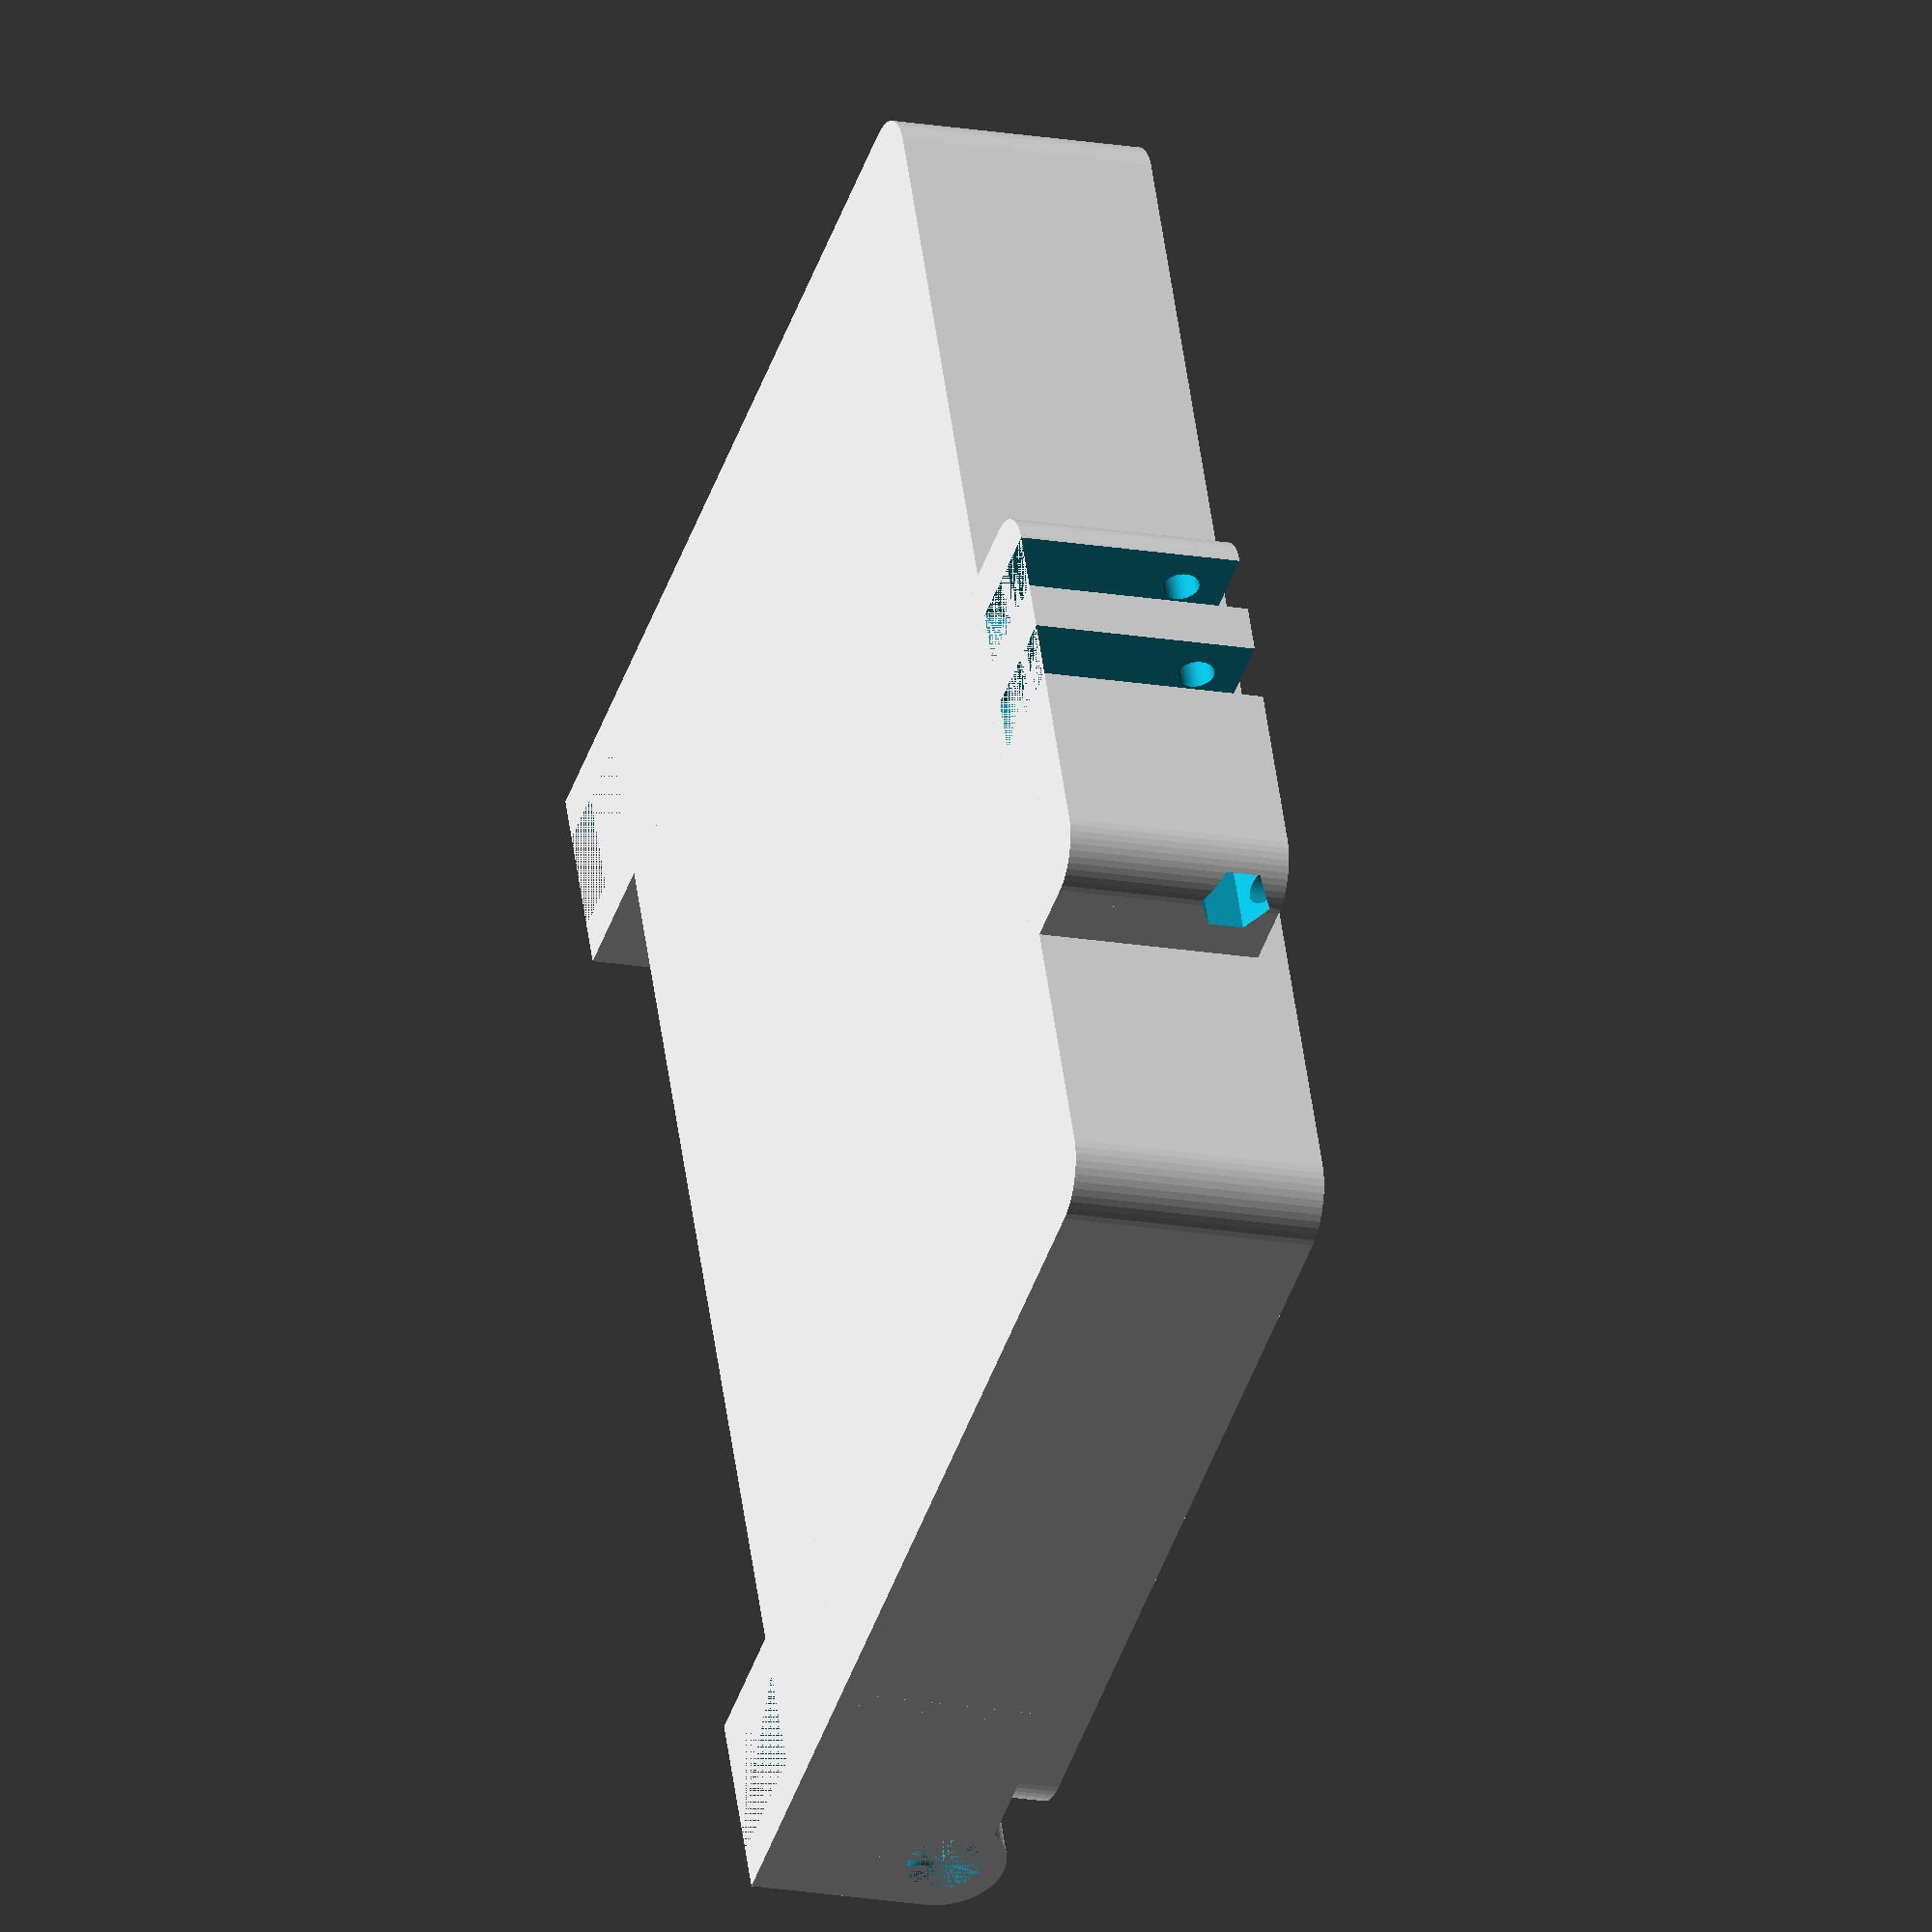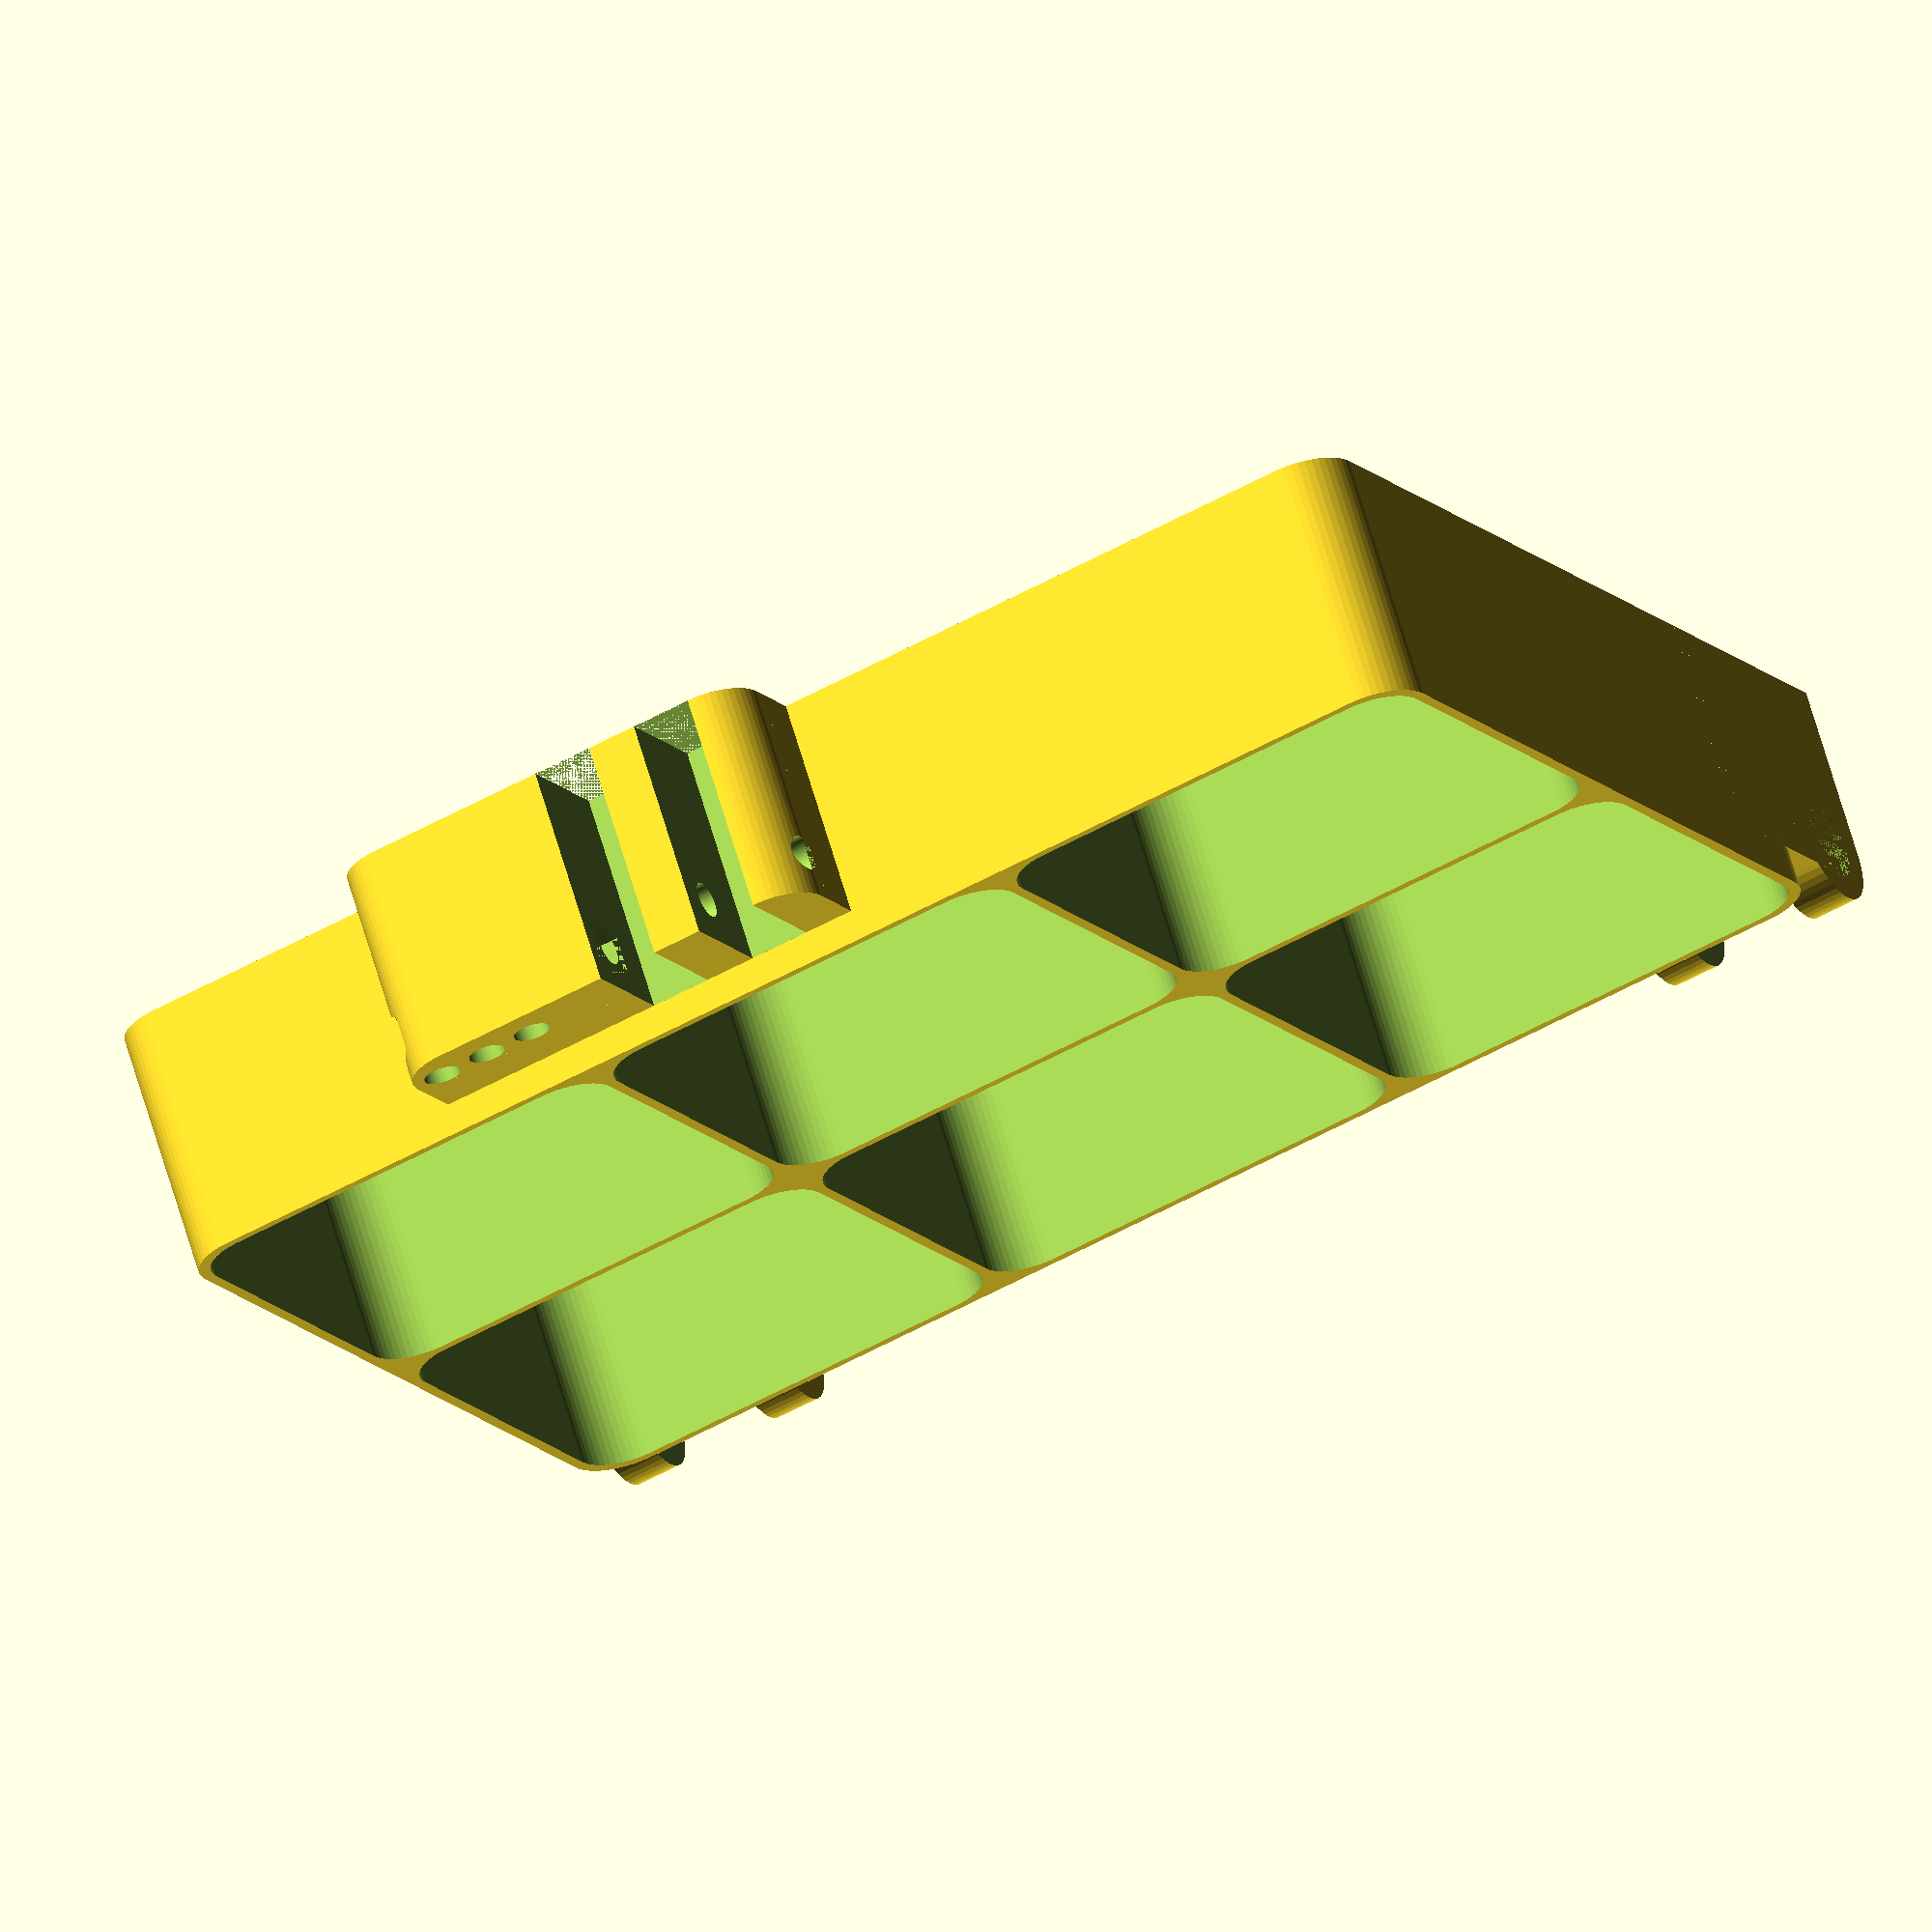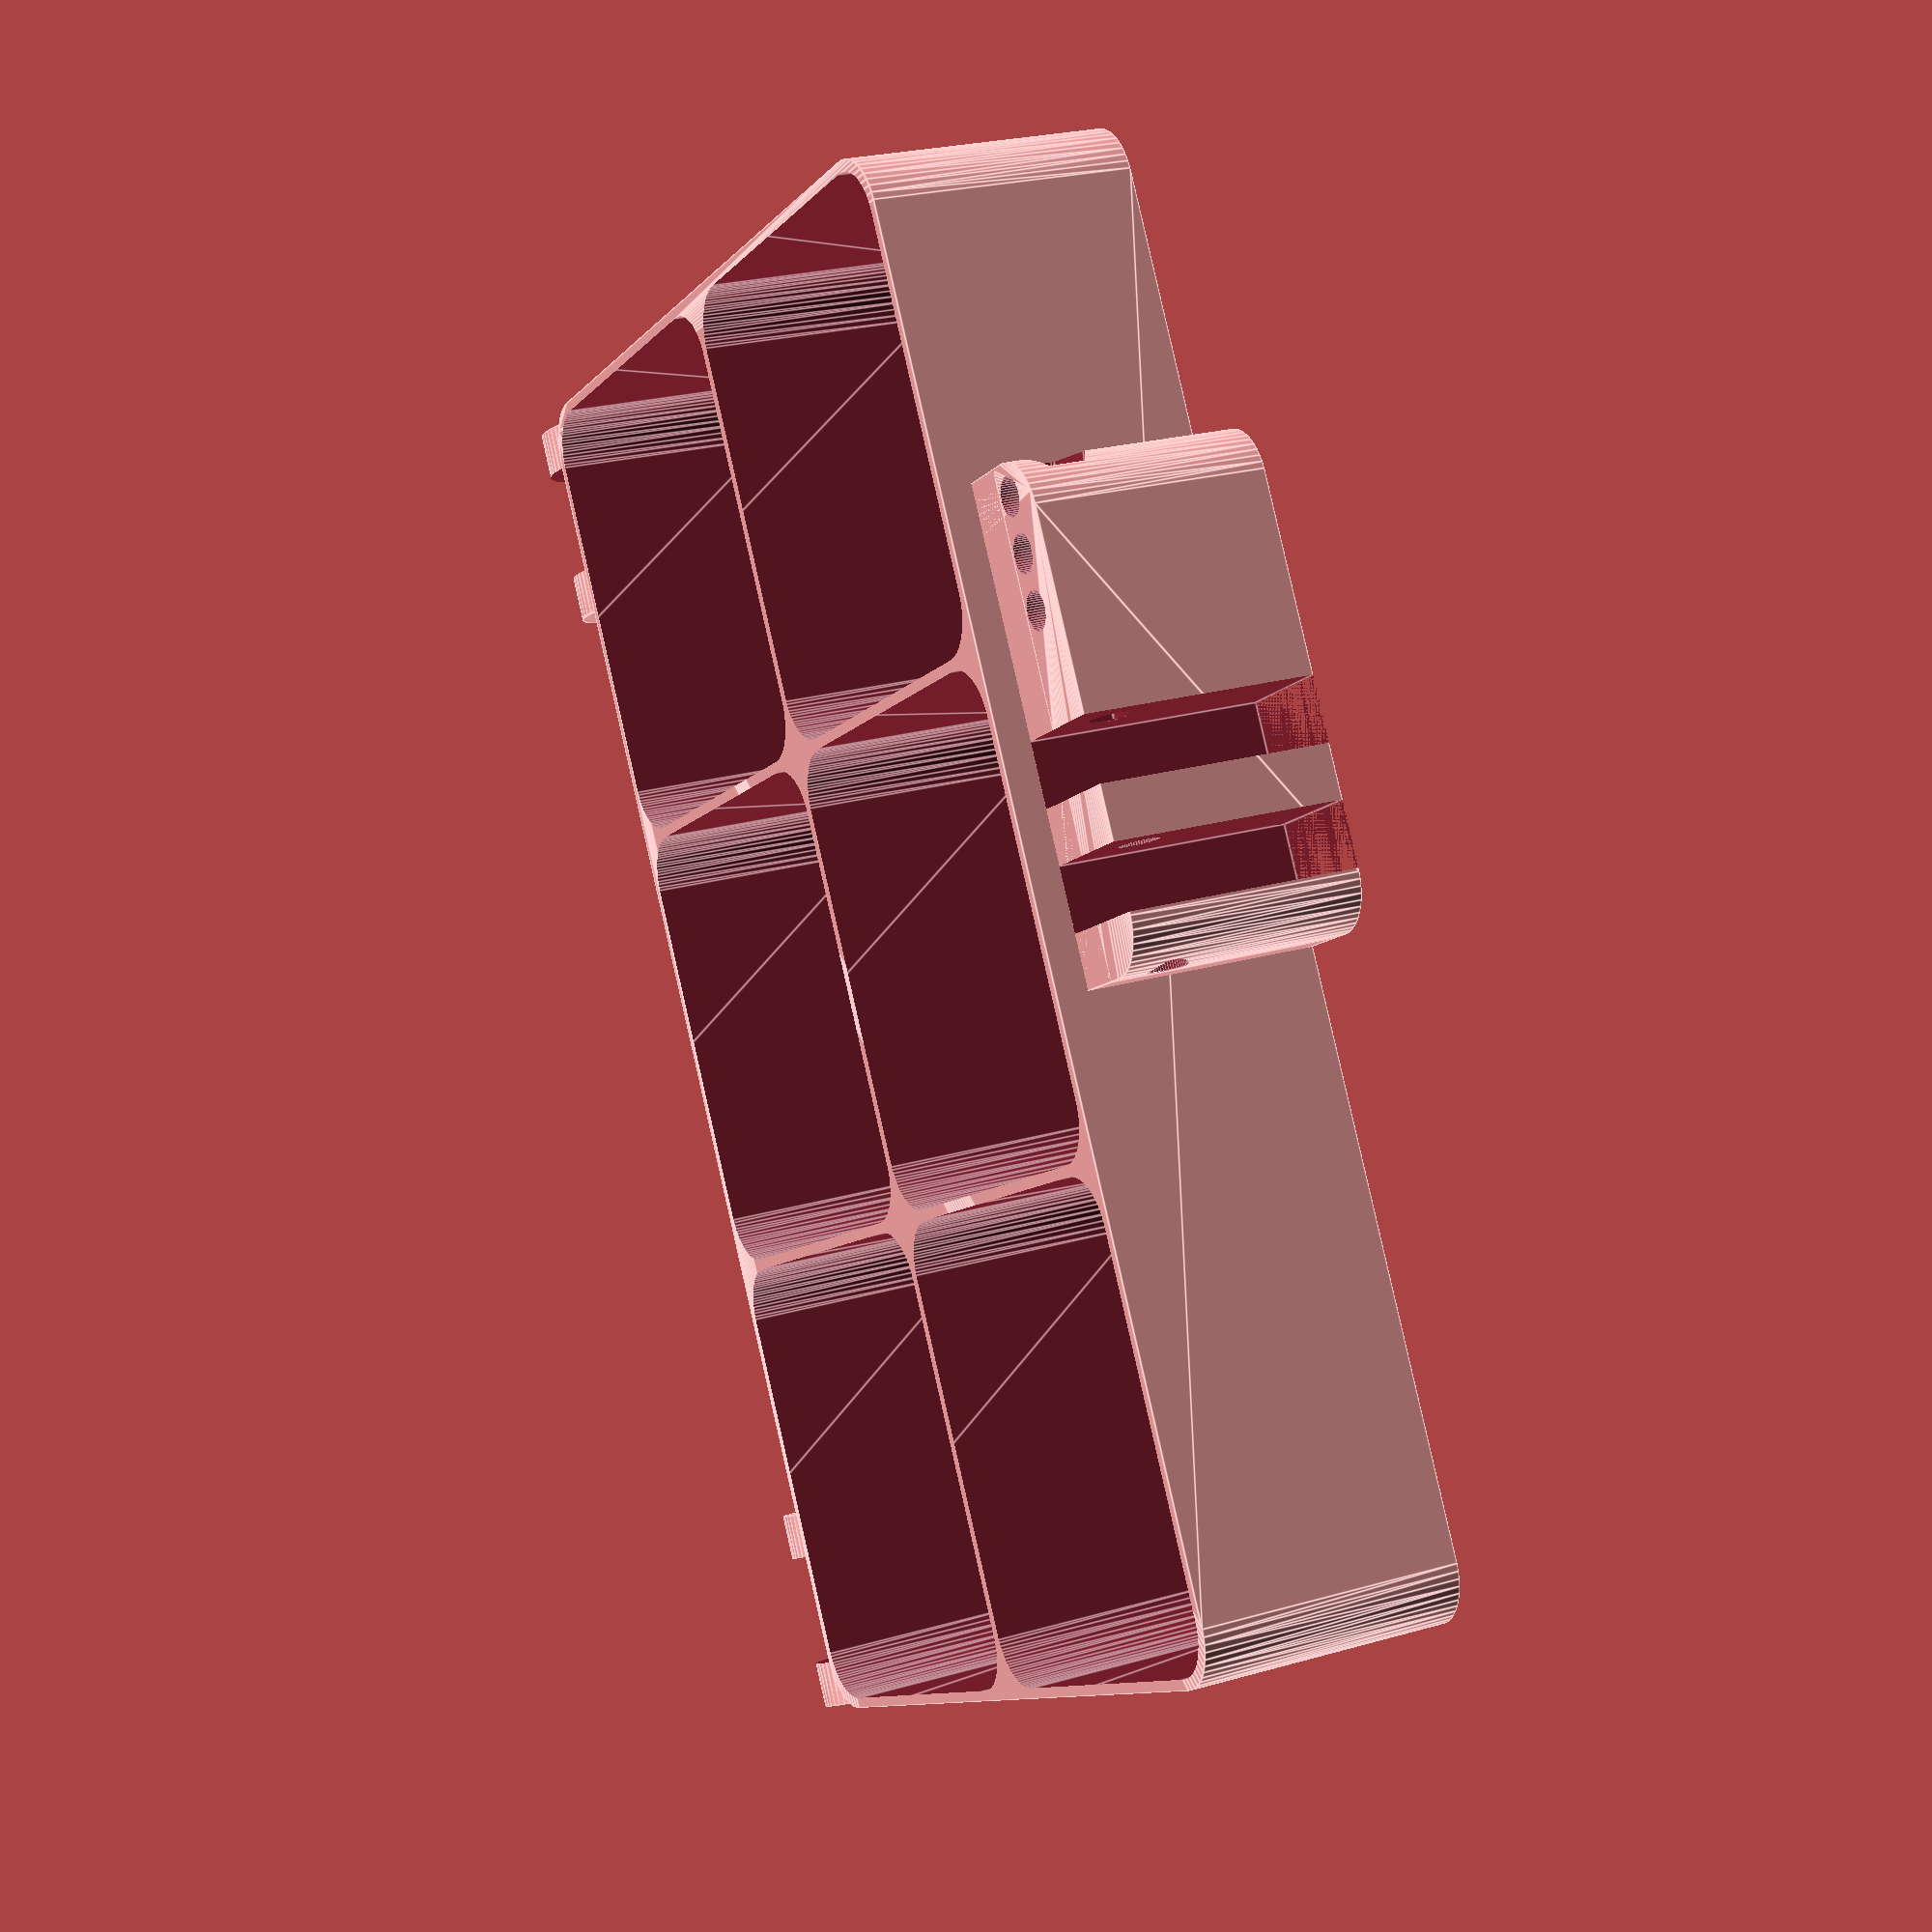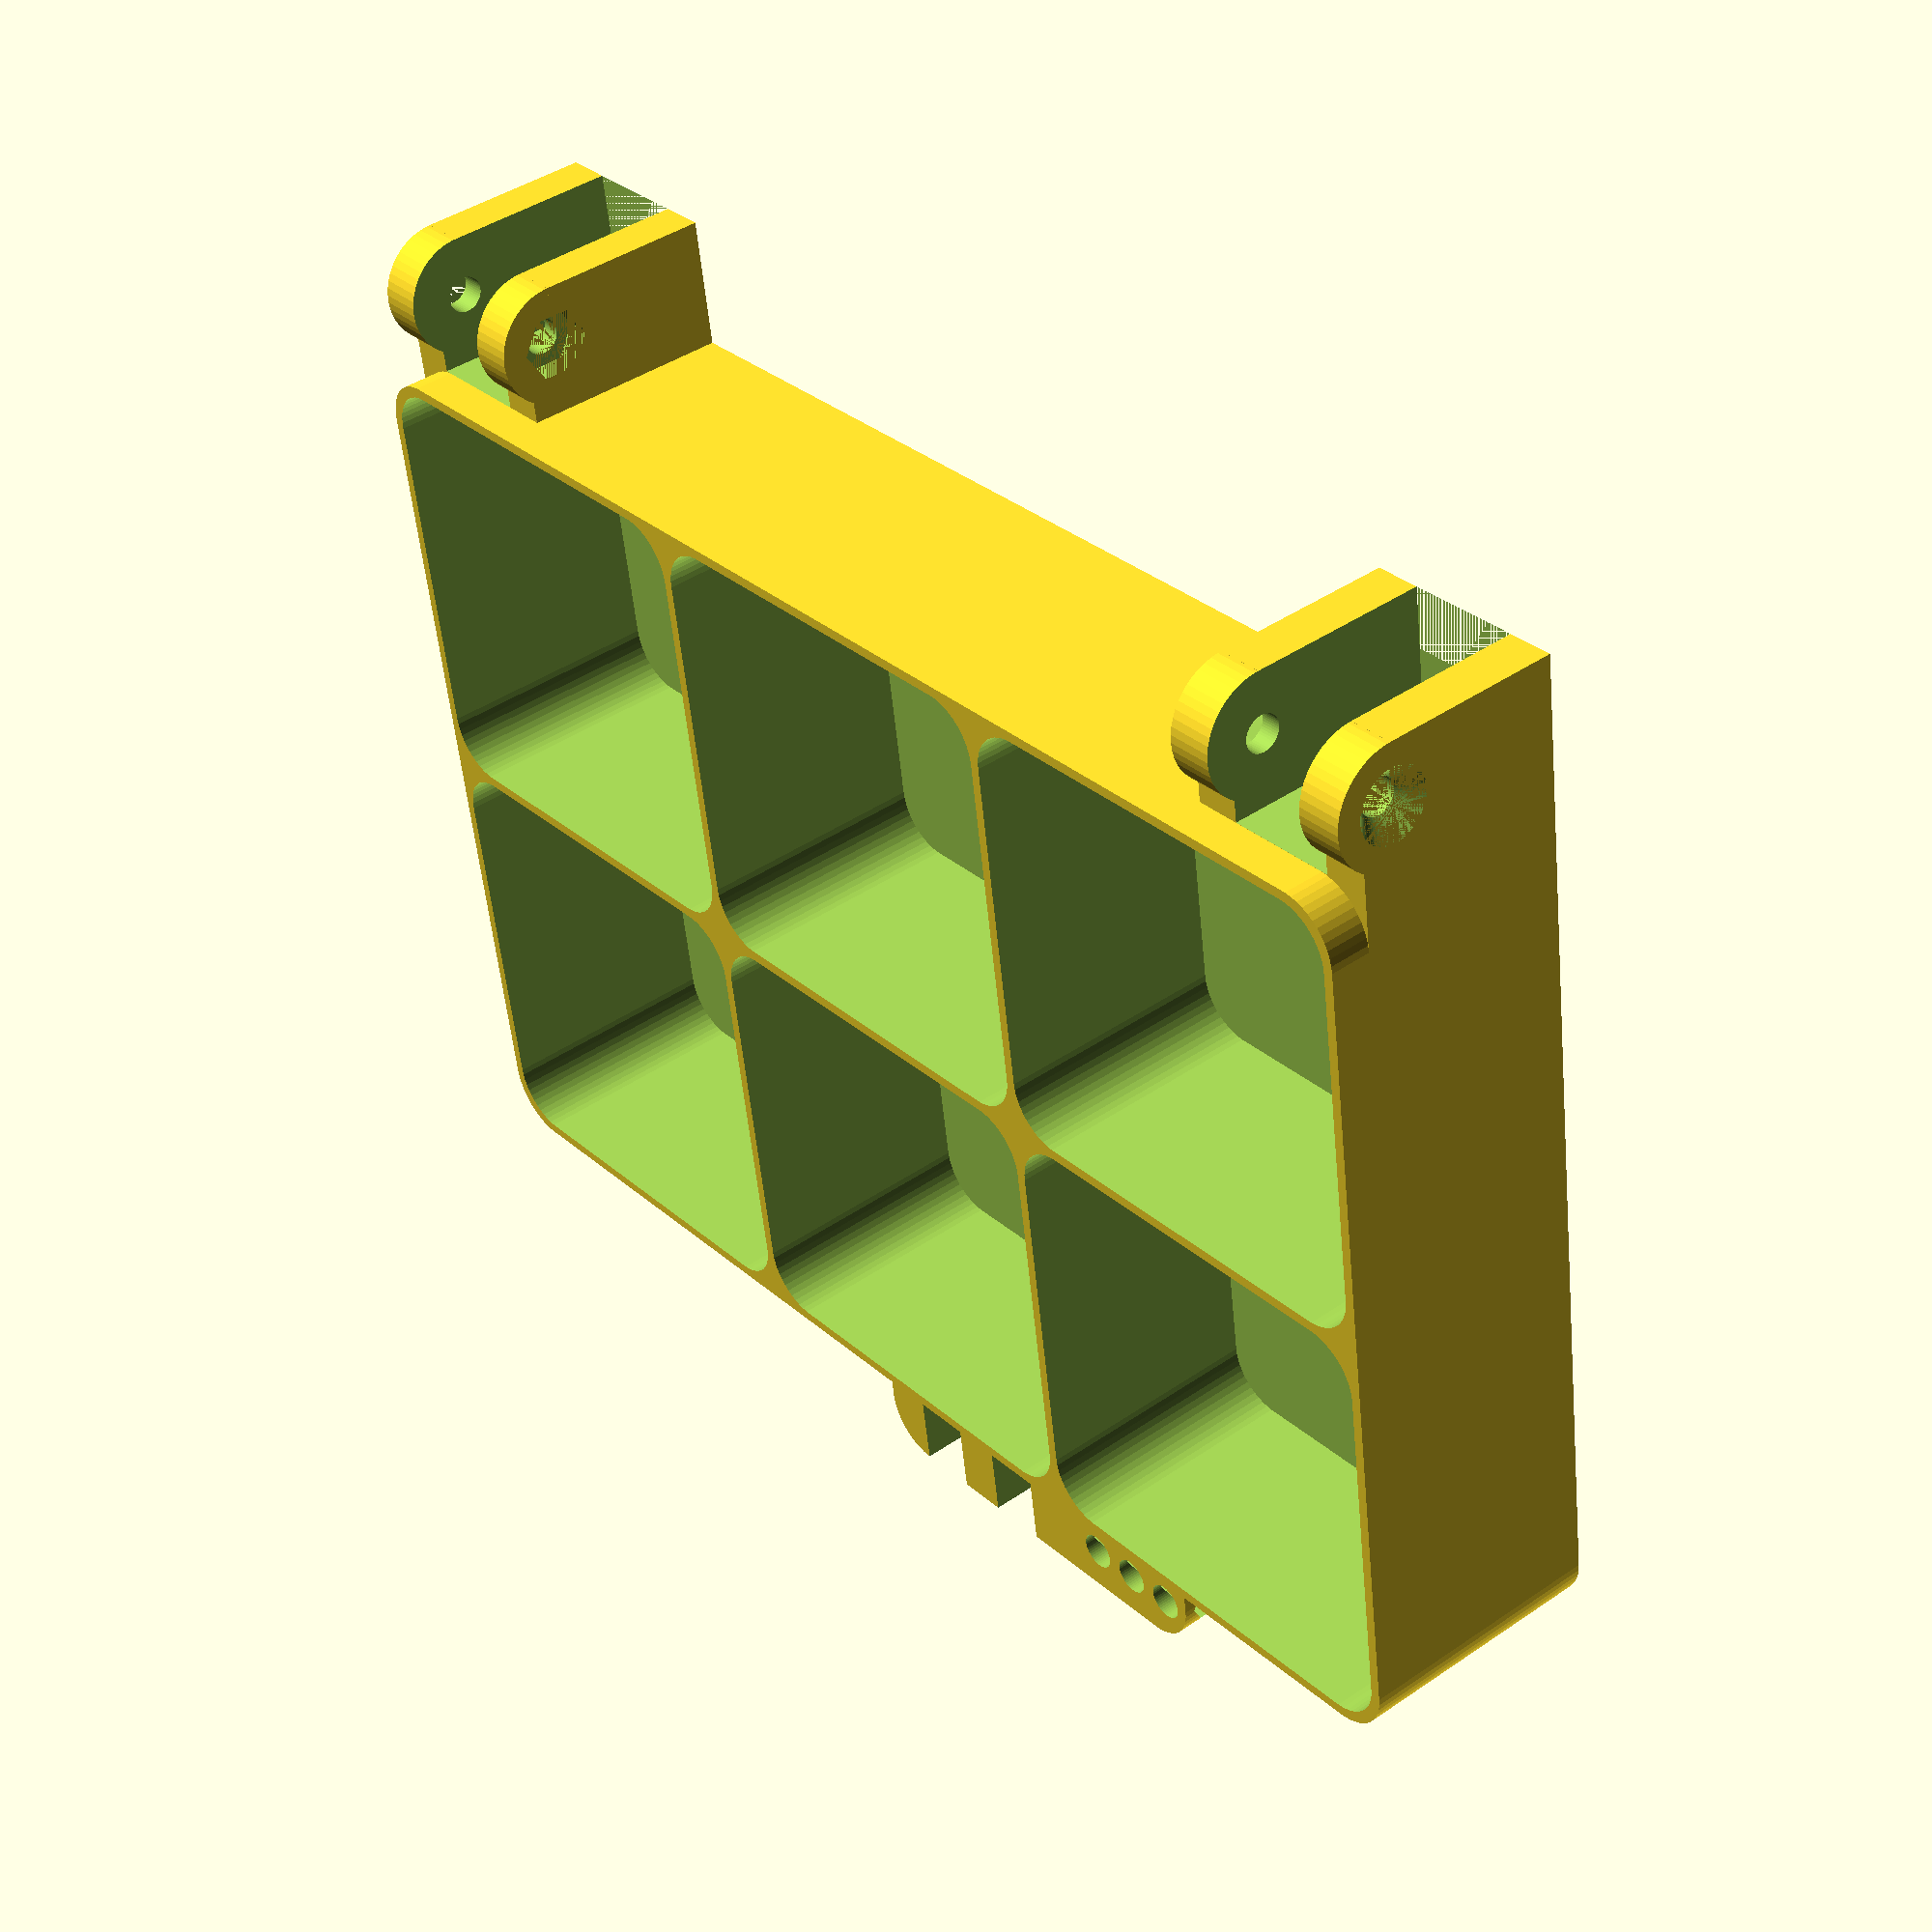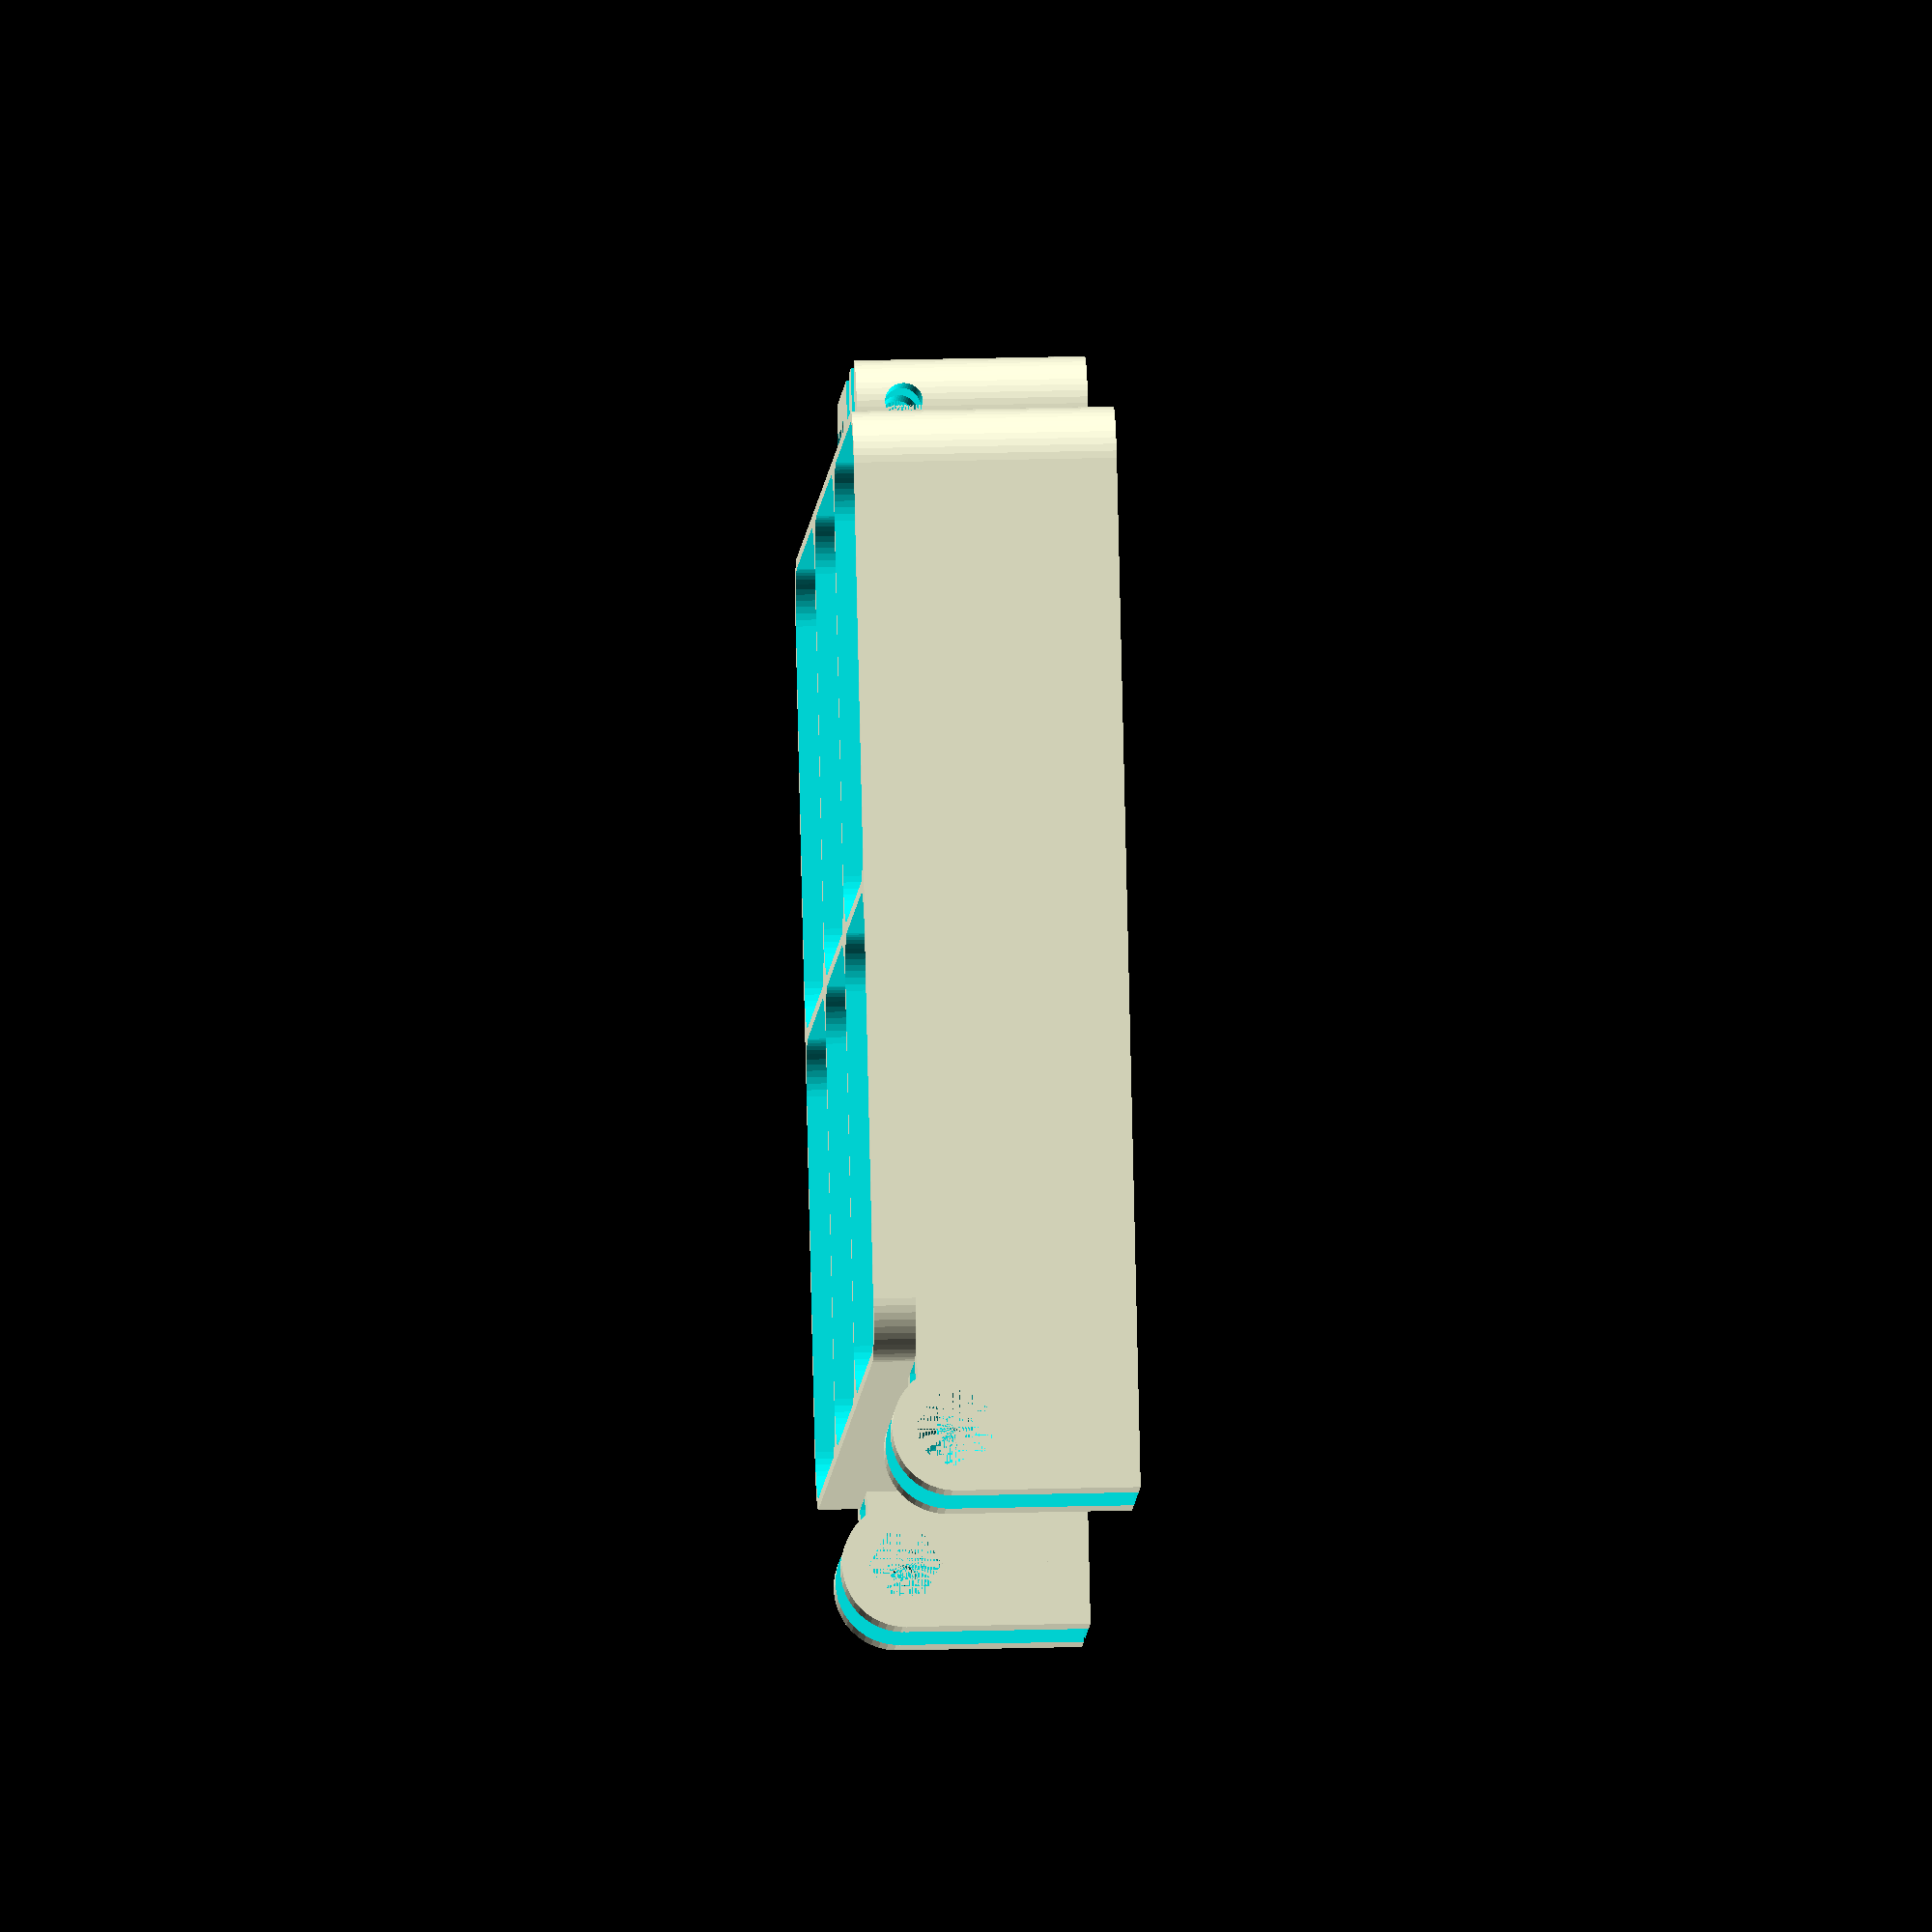
<openscad>
$fn = 50;


difference() {
	union() {
		translate(v = [0, -45.0000000000, 0]) {
			hull() {
				translate(v = [-62.5000000000, 40.0000000000, 0]) {
					cylinder(h = 25, r = 5.5000000000);
				}
				translate(v = [62.5000000000, 40.0000000000, 0]) {
					cylinder(h = 25, r = 5.5000000000);
				}
				translate(v = [-62.5000000000, -40.0000000000, 0]) {
					cylinder(h = 25, r = 5.5000000000);
				}
				translate(v = [62.5000000000, -40.0000000000, 0]) {
					cylinder(h = 25, r = 5.5000000000);
				}
			}
		}
		translate(v = [48.0000000000, 7.5000000000, 17.5000000000]) {
			rotate(a = [0, 90, 0]) {
				cylinder(h = 20, r = 6.0000000000);
			}
		}
		translate(v = [48.0000000000, -15.0000000000, 0.0000000000]) {
			cube(size = [20, 22.5000000000, 21]);
		}
		translate(v = [48.0000000000, -13.5000000000, 0.0000000000]) {
			cube(size = [20, 27, 17.5000000000]);
		}
		translate(v = [-68.0000000000, 7.5000000000, 17.5000000000]) {
			rotate(a = [0, 90, 0]) {
				cylinder(h = 20, r = 6.0000000000);
			}
		}
		translate(v = [-68.0000000000, -15.0000000000, 0.0000000000]) {
			cube(size = [20, 22.5000000000, 21]);
		}
		translate(v = [-68.0000000000, -13.5000000000, 0.0000000000]) {
			cube(size = [20, 27, 17.5000000000]);
		}
		translate(v = [14.5000000000, -96.0000000000, 0.0000000000]) {
			hull() {
				translate(v = [-17.5000000000, 1.0000000000, 0]) {
					cylinder(h = 22, r = 5);
				}
				translate(v = [17.5000000000, 1.0000000000, 0]) {
					cylinder(h = 22, r = 5);
				}
				translate(v = [-17.5000000000, -1.0000000000, 0]) {
					cylinder(h = 22, r = 5);
				}
				translate(v = [17.5000000000, -1.0000000000, 0]) {
					cylinder(h = 22, r = 5);
				}
			}
		}
		translate(v = [-8.0000000000, -95.5000000000, 0.0000000000]) {
			cube(size = [45, 7, 22]);
		}
	}
	union() {
		translate(v = [68.0000000000, 7.5000000000, 17.5000000000]) {
			rotate(a = [0, 90, 0]) {
				difference() {
					union() {
						translate(v = [0, 0, -20.0000000000]) {
							rotate(a = [0, 0, 0]) {
								difference() {
									union() {
										linear_extrude(height = 2.5000000000) {
											polygon(points = [[3.4620000000, 0.0000000000], [1.7310000000, 2.9981799479], [-1.7310000000, 2.9981799479], [-3.4620000000, 0.0000000000], [-1.7310000000, -2.9981799479], [1.7310000000, -2.9981799479]]);
										}
									}
									union();
								}
							}
						}
						translate(v = [0, 0, -20.0000000000]) {
							rotate(a = [0, 0, 0]) {
								difference() {
									union() {
										linear_extrude(height = 2.5000000000) {
											polygon(points = [[3.4620000000, 0.0000000000], [1.7310000000, 2.9981799479], [-1.7310000000, 2.9981799479], [-3.4620000000, 0.0000000000], [-1.7310000000, -2.9981799479], [1.7310000000, -2.9981799479]]);
										}
									}
									union();
								}
							}
						}
						translate(v = [0, 0, -20.0000000000]) {
							rotate(a = [0, 0, 0]) {
								difference() {
									union() {
										linear_extrude(height = 2.5000000000) {
											polygon(points = [[3.4620000000, 0.0000000000], [1.7310000000, 2.9981799479], [-1.7310000000, 2.9981799479], [-3.4620000000, 0.0000000000], [-1.7310000000, -2.9981799479], [1.7310000000, -2.9981799479]]);
										}
									}
									union();
								}
							}
						}
						translate(v = [0, 0, -20.0000000000]) {
							cylinder(h = 20, r = 1.5000000000);
						}
						translate(v = [0, 0, -1.9000000000]) {
							cylinder(h = 1.9000000000, r1 = 1.8000000000, r2 = 3.6000000000);
						}
						translate(v = [0, 0, -20.0000000000]) {
							cylinder(h = 20, r = 1.8000000000);
						}
						translate(v = [0, 0, -20.0000000000]) {
							cylinder(h = 20, r = 1.5000000000);
						}
					}
					union();
				}
			}
		}
		translate(v = [-68.0000000000, 7.5000000000, 17.5000000000]) {
			rotate(a = [0, 270, 0]) {
				difference() {
					union() {
						translate(v = [0, 0, -20.0000000000]) {
							rotate(a = [0, 0, 0]) {
								difference() {
									union() {
										linear_extrude(height = 2.5000000000) {
											polygon(points = [[3.4620000000, 0.0000000000], [1.7310000000, 2.9981799479], [-1.7310000000, 2.9981799479], [-3.4620000000, 0.0000000000], [-1.7310000000, -2.9981799479], [1.7310000000, -2.9981799479]]);
										}
									}
									union();
								}
							}
						}
						translate(v = [0, 0, -20.0000000000]) {
							rotate(a = [0, 0, 0]) {
								difference() {
									union() {
										linear_extrude(height = 2.5000000000) {
											polygon(points = [[3.4620000000, 0.0000000000], [1.7310000000, 2.9981799479], [-1.7310000000, 2.9981799479], [-3.4620000000, 0.0000000000], [-1.7310000000, -2.9981799479], [1.7310000000, -2.9981799479]]);
										}
									}
									union();
								}
							}
						}
						translate(v = [0, 0, -20.0000000000]) {
							rotate(a = [0, 0, 0]) {
								difference() {
									union() {
										linear_extrude(height = 2.5000000000) {
											polygon(points = [[3.4620000000, 0.0000000000], [1.7310000000, 2.9981799479], [-1.7310000000, 2.9981799479], [-3.4620000000, 0.0000000000], [-1.7310000000, -2.9981799479], [1.7310000000, -2.9981799479]]);
										}
									}
									union();
								}
							}
						}
						translate(v = [0, 0, -20.0000000000]) {
							cylinder(h = 20, r = 1.5000000000);
						}
						translate(v = [0, 0, -1.9000000000]) {
							cylinder(h = 1.9000000000, r1 = 1.8000000000, r2 = 3.6000000000);
						}
						translate(v = [0, 0, -20.0000000000]) {
							cylinder(h = 20, r = 1.8000000000);
						}
						translate(v = [0, 0, -20.0000000000]) {
							cylinder(h = 20, r = 1.5000000000);
						}
					}
					union();
				}
			}
		}
		translate(v = [14.0000000000, -97.5000000000, 17.5000000000]) {
			rotate(a = [0, 90, 0]) {
				difference() {
					union() {
						linear_extrude(height = 25) {
							polygon(points = [[3.4620000000, 0.0000000000], [1.7310000000, 2.9981799479], [-1.7310000000, 2.9981799479], [-3.4620000000, 0.0000000000], [-1.7310000000, -2.9981799479], [1.7310000000, -2.9981799479]]);
						}
					}
					union();
				}
			}
		}
		translate(v = [-45.0000000000, -67.5000000000, 2]) {
			hull() {
				translate(v = [-17.0000000000, 17.0000000000, 0]) {
					cylinder(h = 50, r = 5);
				}
				translate(v = [17.0000000000, 17.0000000000, 0]) {
					cylinder(h = 50, r = 5);
				}
				translate(v = [-17.0000000000, -17.0000000000, 0]) {
					cylinder(h = 50, r = 5);
				}
				translate(v = [17.0000000000, -17.0000000000, 0]) {
					cylinder(h = 50, r = 5);
				}
			}
		}
		translate(v = [-45.0000000000, -22.5000000000, 2]) {
			hull() {
				translate(v = [-17.0000000000, 17.0000000000, 0]) {
					cylinder(h = 50, r = 5);
				}
				translate(v = [17.0000000000, 17.0000000000, 0]) {
					cylinder(h = 50, r = 5);
				}
				translate(v = [-17.0000000000, -17.0000000000, 0]) {
					cylinder(h = 50, r = 5);
				}
				translate(v = [17.0000000000, -17.0000000000, 0]) {
					cylinder(h = 50, r = 5);
				}
			}
		}
		translate(v = [0.0000000000, -67.5000000000, 2]) {
			hull() {
				translate(v = [-17.0000000000, 17.0000000000, 0]) {
					cylinder(h = 50, r = 5);
				}
				translate(v = [17.0000000000, 17.0000000000, 0]) {
					cylinder(h = 50, r = 5);
				}
				translate(v = [-17.0000000000, -17.0000000000, 0]) {
					cylinder(h = 50, r = 5);
				}
				translate(v = [17.0000000000, -17.0000000000, 0]) {
					cylinder(h = 50, r = 5);
				}
			}
		}
		translate(v = [0.0000000000, -22.5000000000, 2]) {
			hull() {
				translate(v = [-17.0000000000, 17.0000000000, 0]) {
					cylinder(h = 50, r = 5);
				}
				translate(v = [17.0000000000, 17.0000000000, 0]) {
					cylinder(h = 50, r = 5);
				}
				translate(v = [-17.0000000000, -17.0000000000, 0]) {
					cylinder(h = 50, r = 5);
				}
				translate(v = [17.0000000000, -17.0000000000, 0]) {
					cylinder(h = 50, r = 5);
				}
			}
		}
		translate(v = [45.0000000000, -67.5000000000, 2]) {
			hull() {
				translate(v = [-17.0000000000, 17.0000000000, 0]) {
					cylinder(h = 50, r = 5);
				}
				translate(v = [17.0000000000, 17.0000000000, 0]) {
					cylinder(h = 50, r = 5);
				}
				translate(v = [-17.0000000000, -17.0000000000, 0]) {
					cylinder(h = 50, r = 5);
				}
				translate(v = [17.0000000000, -17.0000000000, 0]) {
					cylinder(h = 50, r = 5);
				}
			}
		}
		translate(v = [45.0000000000, -22.5000000000, 2]) {
			hull() {
				translate(v = [-17.0000000000, 17.0000000000, 0]) {
					cylinder(h = 50, r = 5);
				}
				translate(v = [17.0000000000, 17.0000000000, 0]) {
					cylinder(h = 50, r = 5);
				}
				translate(v = [-17.0000000000, -17.0000000000, 0]) {
					cylinder(h = 50, r = 5);
				}
				translate(v = [17.0000000000, -17.0000000000, 0]) {
					cylinder(h = 50, r = 5);
				}
			}
		}
		translate(v = [52.5000000000, 0.5000000000, 0.0000000000]) {
			cube(size = [11, 17, 25]);
		}
		translate(v = [-63.5000000000, 0.5000000000, 0.0000000000]) {
			cube(size = [11, 17, 25]);
		}
		translate(v = [-3.0000000000, -107.5000000000, 0.0000000000]) {
			cube(size = [6, 17, 25]);
		}
		translate(v = [8.0000000000, -107.5000000000, 0.0000000000]) {
			cube(size = [6, 17, 25]);
		}
		translate(v = [-8.0000000000, -97.5000000000, 17.5000000000]) {
			rotate(a = [0, 90, 0]) {
				cylinder(h = 45, r = 1.8000000000);
			}
		}
		translate(v = [24.0000000000, -97.5000000000, 17.5000000000]) {
			cylinder(h = 5, r = 1.8000000000);
		}
		translate(v = [29.0000000000, -97.5000000000, 17.5000000000]) {
			cylinder(h = 5, r = 1.8000000000);
		}
		translate(v = [34.0000000000, -97.5000000000, 17.5000000000]) {
			cylinder(h = 5, r = 1.8000000000);
		}
	}
}
</openscad>
<views>
elev=18.0 azim=113.3 roll=250.8 proj=o view=solid
elev=112.8 azim=332.6 roll=196.4 proj=o view=solid
elev=156.3 azim=59.2 roll=115.7 proj=p view=edges
elev=317.9 azim=351.3 roll=50.6 proj=p view=solid
elev=337.1 azim=150.7 roll=87.3 proj=o view=wireframe
</views>
